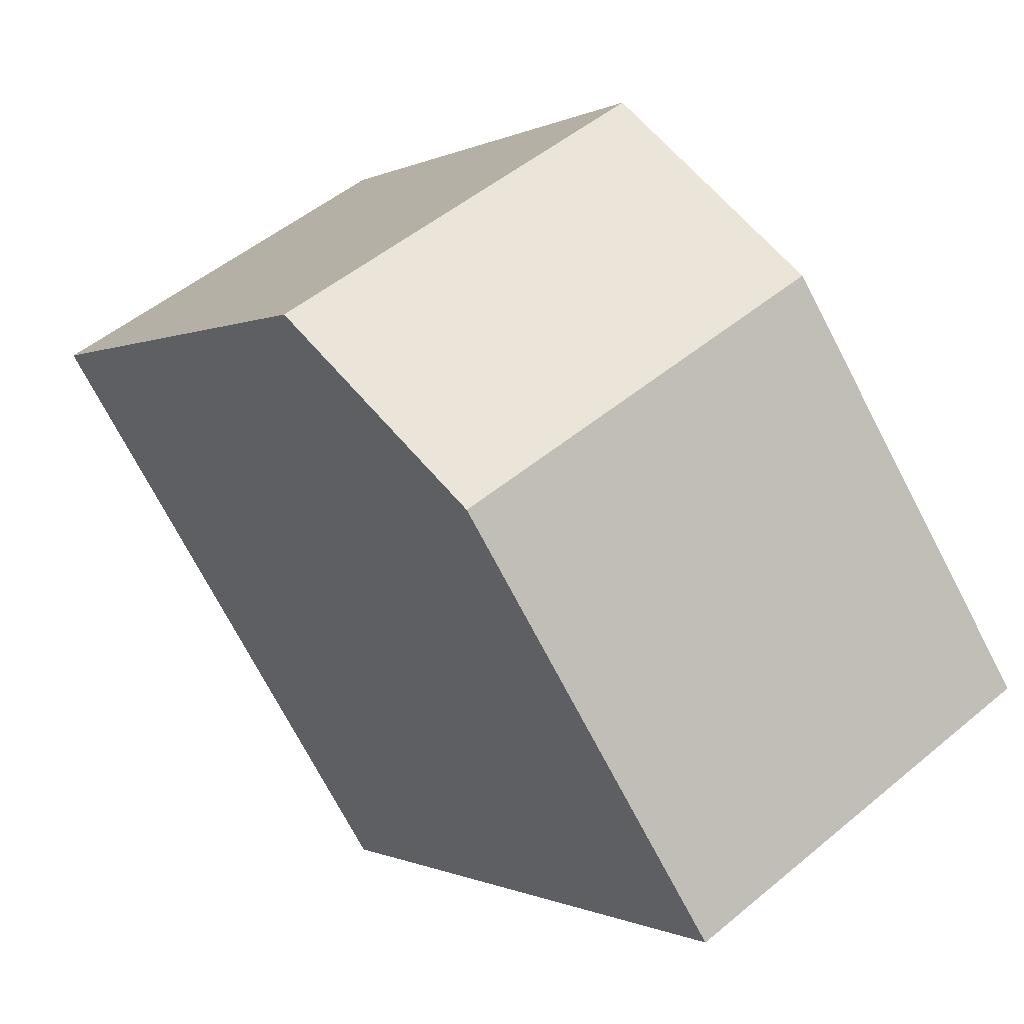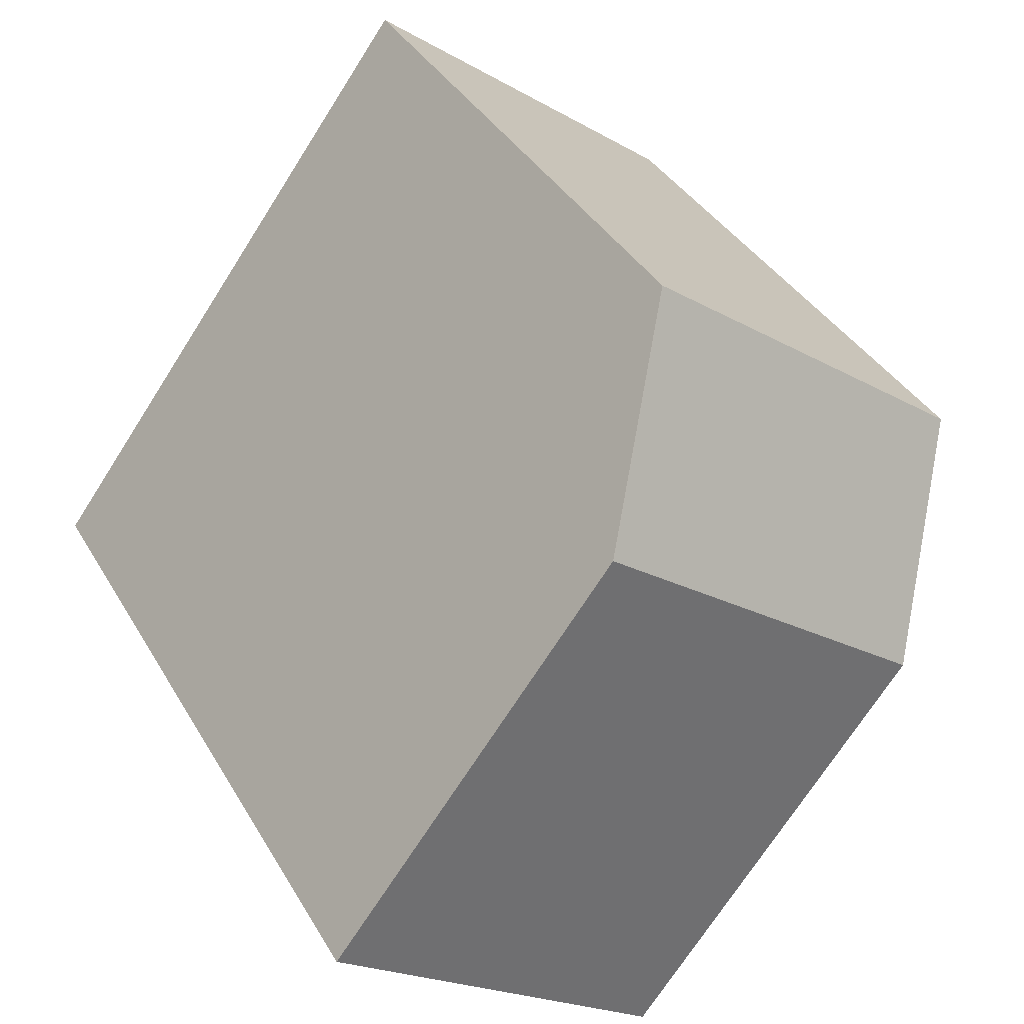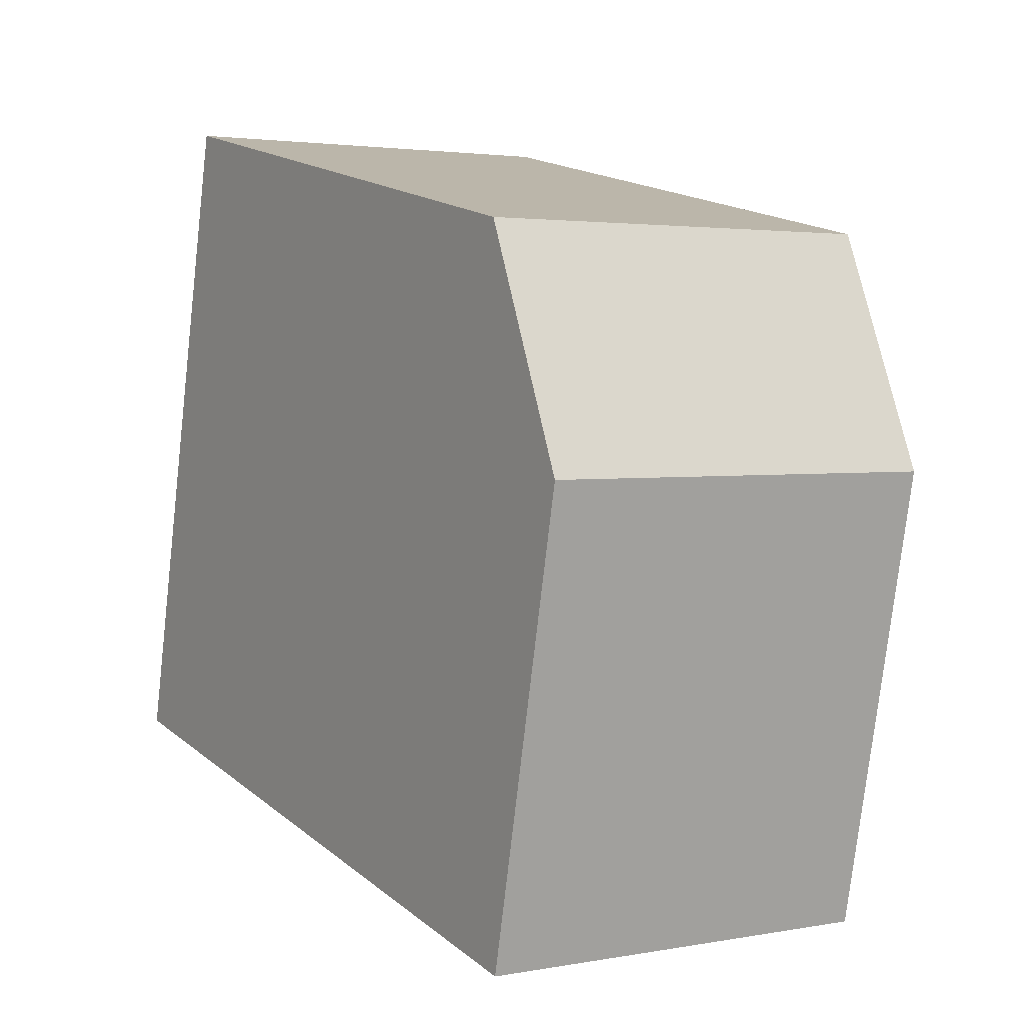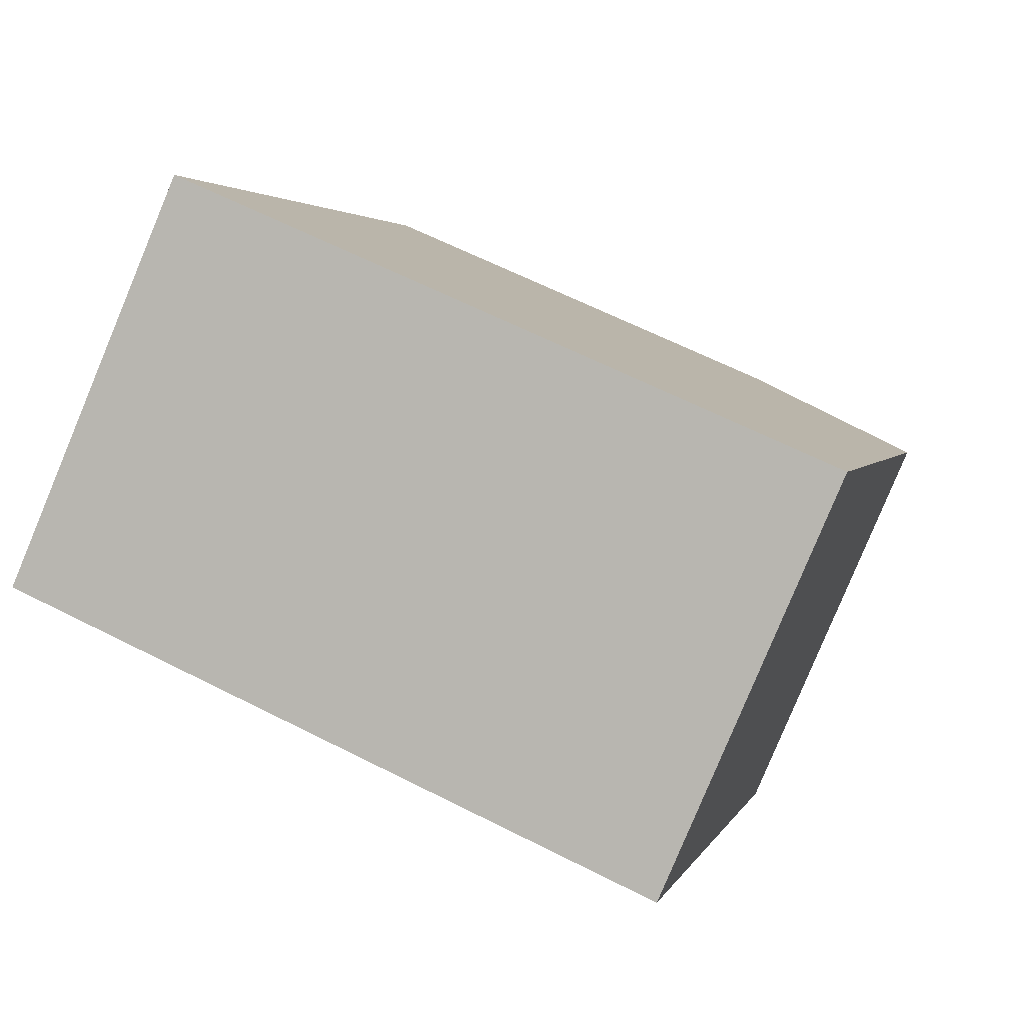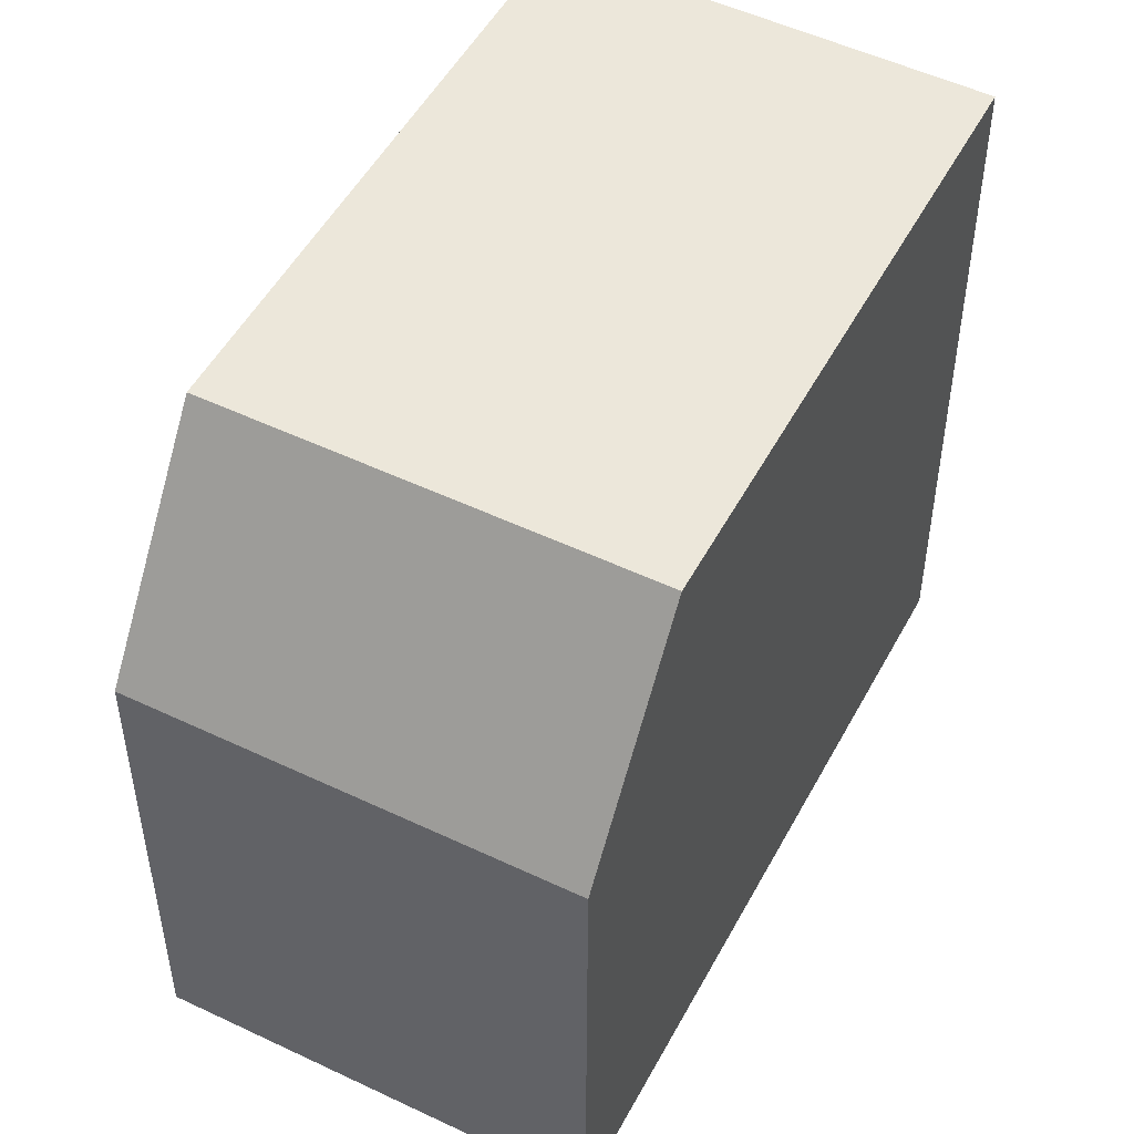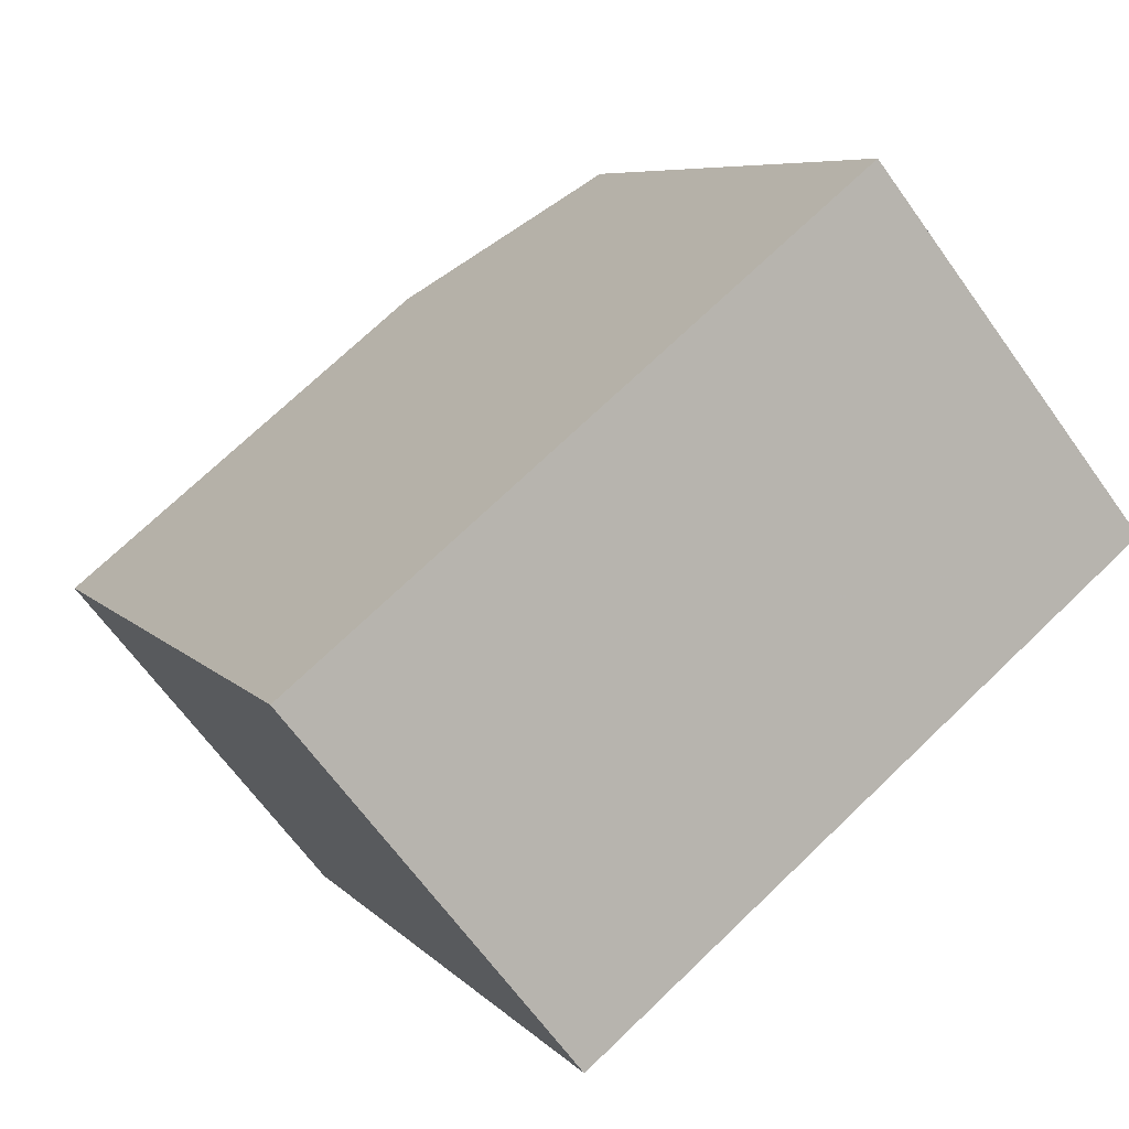
<metadata>
{"format":"obj","ext":"obj","renderer":"f3d","projection":"perspective","resolution":1024,"background":"white","views":[{"elev":-73.9,"azim":27.7,"up":"+Y"},{"elev":-71.6,"azim":-32.5,"up":"+Y"},{"elev":-77.2,"azim":-6.5,"up":"+Y"},{"elev":63.3,"azim":-62.8,"up":"+Y"},{"elev":50.9,"azim":60.2,"up":"+Z"},{"elev":72.2,"azim":-133.8,"up":"+Y"}]}
</metadata>
<code>
v -153.8 -709.5 8.733
v -149.3 -706.6 8.726
v -144.1 -714.7 6.025
v -148.7 -717.6 6.026
v -149.7 -716 8.718
v -145.1 -713.1 8.712
v -148.3 -708.2 8.723
v -152.8 -711.1 8.729
v -145.1 -713.1 8.712
v -148.3 -708.2 8.723
v -149.3 -706.6 8.726
v -149.7 -716 8.718
v -152.8 -711.1 8.729
v -153.8 -709.5 8.733
v -153.8 -709.5 8.733
v -153.8 -709.5 8.733
v -149.3 -706.6 8.726
v -145.1 -713.1 8.712
v -149.7 -716 8.718
v -144.1 -714.7 6.025
v -145.1 -713.1 8.712
v -148.7 -717.6 6.026
v -149.7 -716 8.718
v -149.3 -706.6 8.726
v -144.1 -714.6 6.057
v -144.1 -714.6 6.057
v -148.7 -717.6 6.058
v -148.7 -717.6 6.058
v -153.8 -709.5 8.733
v -153.8 -709.5 8.733
v -153.8 -709.5 0
v -153.8 -709.5 -1.776e-15
v -149.3 -706.6 8.726
v -149.3 -706.6 8.726
v -149.3 -706.6 0
v -149.3 -706.6 0
v -144.1 -714.7 6.025
v -144.1 -714.7 6.025
v -144.1 -714.7 0
v -144.1 -714.7 0
v -148.7 -717.6 6.058
v -148.7 -717.6 6.026
v -148.7 -717.6 0
v -148.7 -717.6 0
v -152.8 -711.1 8.729
v -149.7 -716 8.718
v -149.7 -716 0
v -152.8 -711.1 0
v -145.1 -713.1 8.712
v -148.3 -708.2 8.723
v -148.3 -708.2 0
v -145.1 -713.1 0
v -153.8 -709.5 8.733
v -152.8 -711.1 8.729
v -152.8 -711.1 0
v -153.8 -709.5 0
v -149.3 -706.6 8.726
v -149.3 -706.6 8.726
v -149.3 -706.6 0
v -149.3 -706.6 0
v -149.3 -706.6 8.726
v -153.8 -709.5 8.733
v -153.8 -709.5 -1.776e-15
v -149.3 -706.6 0
v -153.8 -709.5 8.733
v -153.8 -709.5 8.733
v -153.8 -709.5 0
v -153.8 -709.5 0
v -144.1 -714.6 6.057
v -145.1 -713.1 8.712
v -145.1 -713.1 0
v -144.1 -714.6 0
v -148.7 -717.6 6.026
v -144.1 -714.7 6.025
v -144.1 -714.7 0
v -148.7 -717.6 0
v -148.7 -717.6 6.026
v -148.7 -717.6 6.026
v -148.7 -717.6 0
v -148.7 -717.6 0
v -148.3 -708.2 8.723
v -149.3 -706.6 8.726
v -149.3 -706.6 0
v -148.3 -708.2 0
v -144.1 -714.7 6.025
v -144.1 -714.6 6.057
v -144.1 -714.6 0
v -144.1 -714.7 0
v -149.7 -716 8.718
v -148.7 -717.6 6.058
v -148.7 -717.6 0
v -149.7 -716 0
v -153.8 -709.5 0
v -149.3 -706.6 0
v -144.1 -714.7 0
v -148.7 -717.6 0
f 17 11 2 24
f 10 7 6 9
f 13 10 9 12
f 15 14 11 17
f 12 5 8 13
f 16 1 14 15
f 15 13 8 16
f 17 10 13 15
f 26 3 20 25
f 25 20 22 27
f 27 22 4 28
f 24 7 10 17
f 25 21 18 26
f 27 23 21 25
f 28 19 23 27
f 30 31 32 29
f 34 35 36 33
f 38 39 40 37
f 42 43 44 41
f 46 47 48 45
f 50 51 52 49
f 54 55 56 53
f 58 59 60 57
f 62 63 64 61
f 66 67 68 65
f 70 71 72 69
f 74 75 76 73
f 78 79 80 77
f 82 83 84 81
f 86 87 88 85
f 90 91 92 89
f 94 95 96 93

</code>
